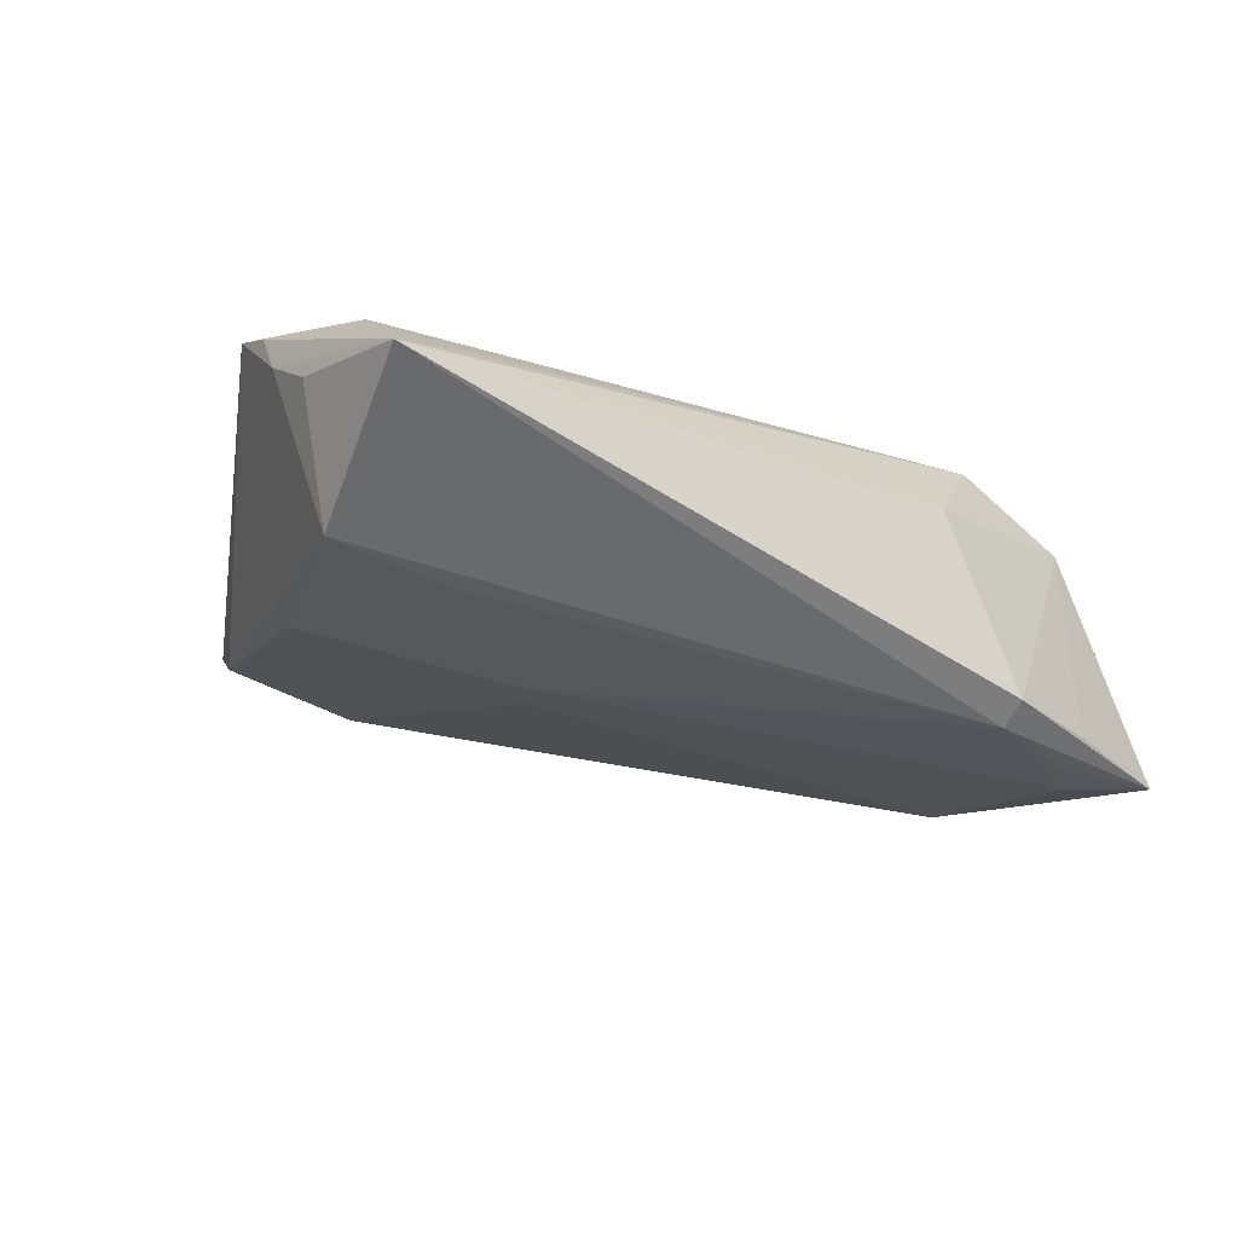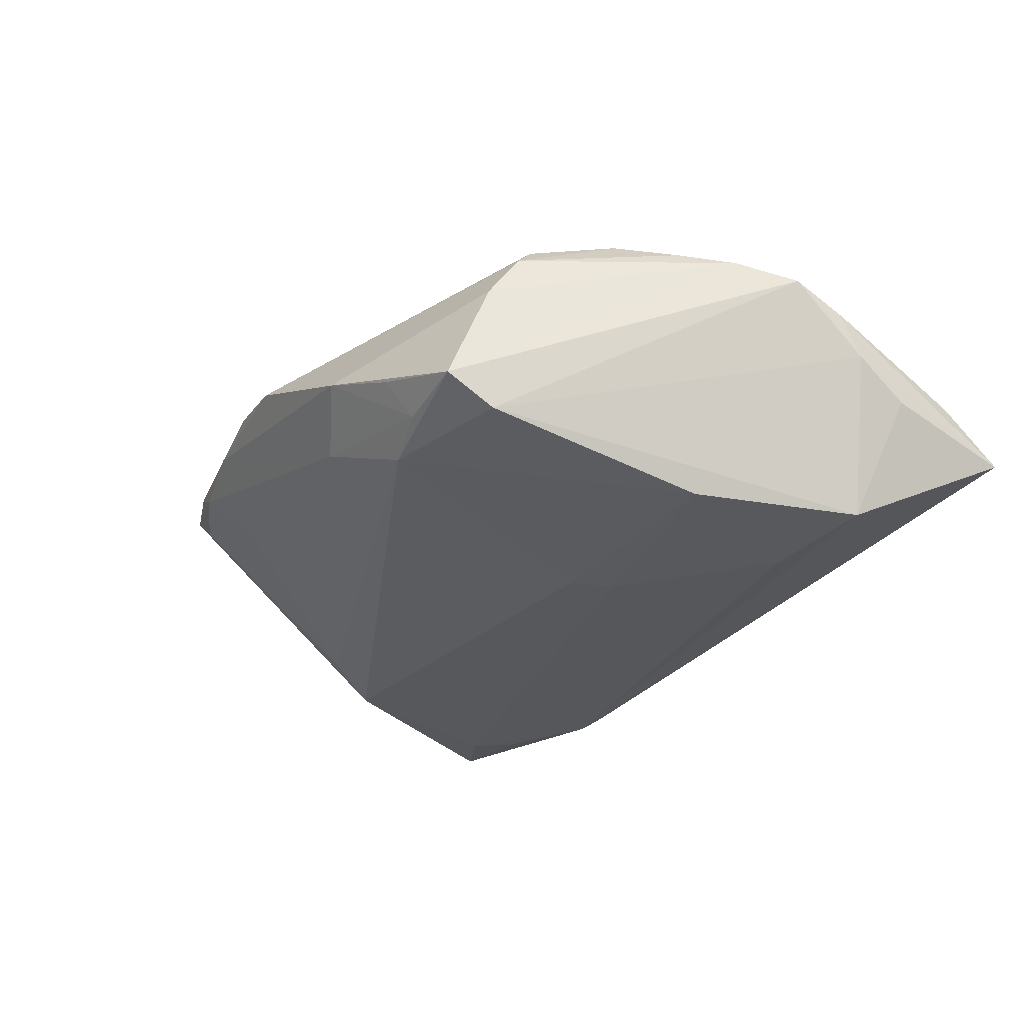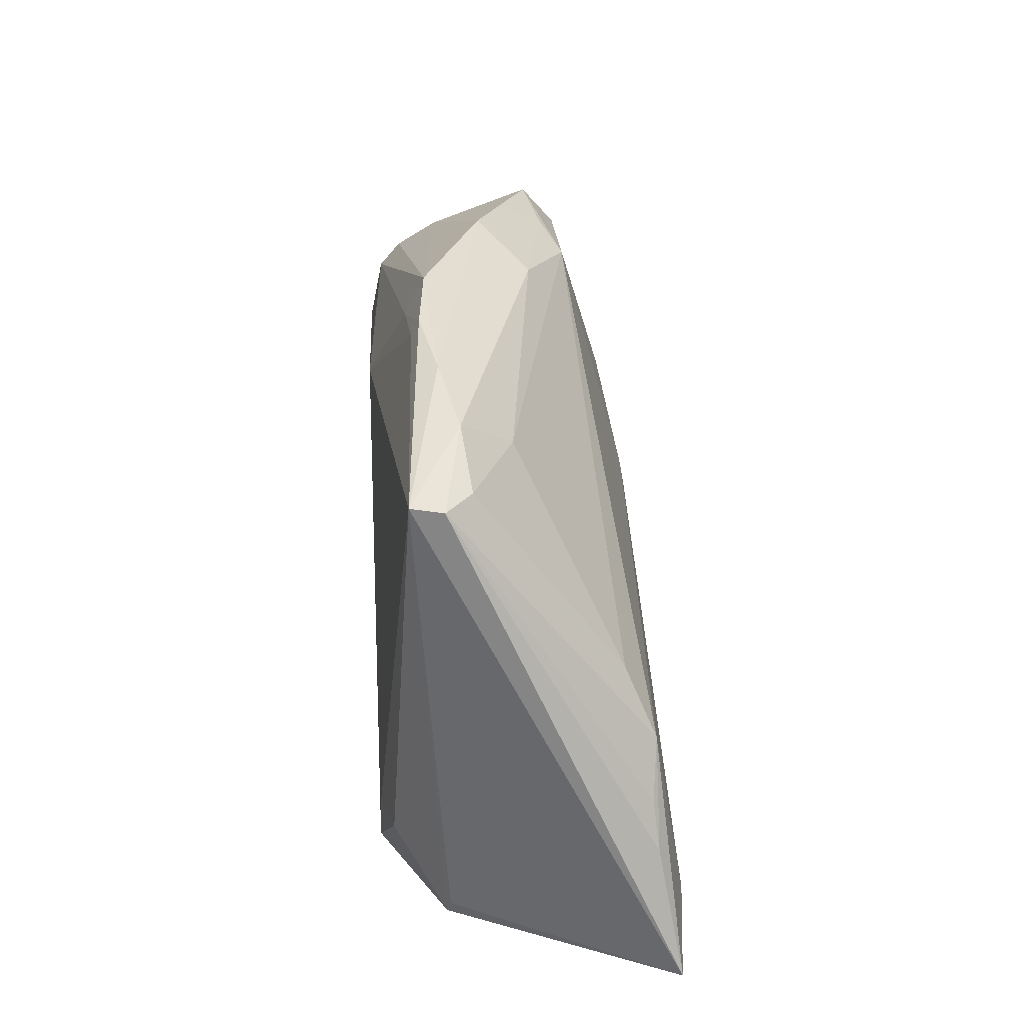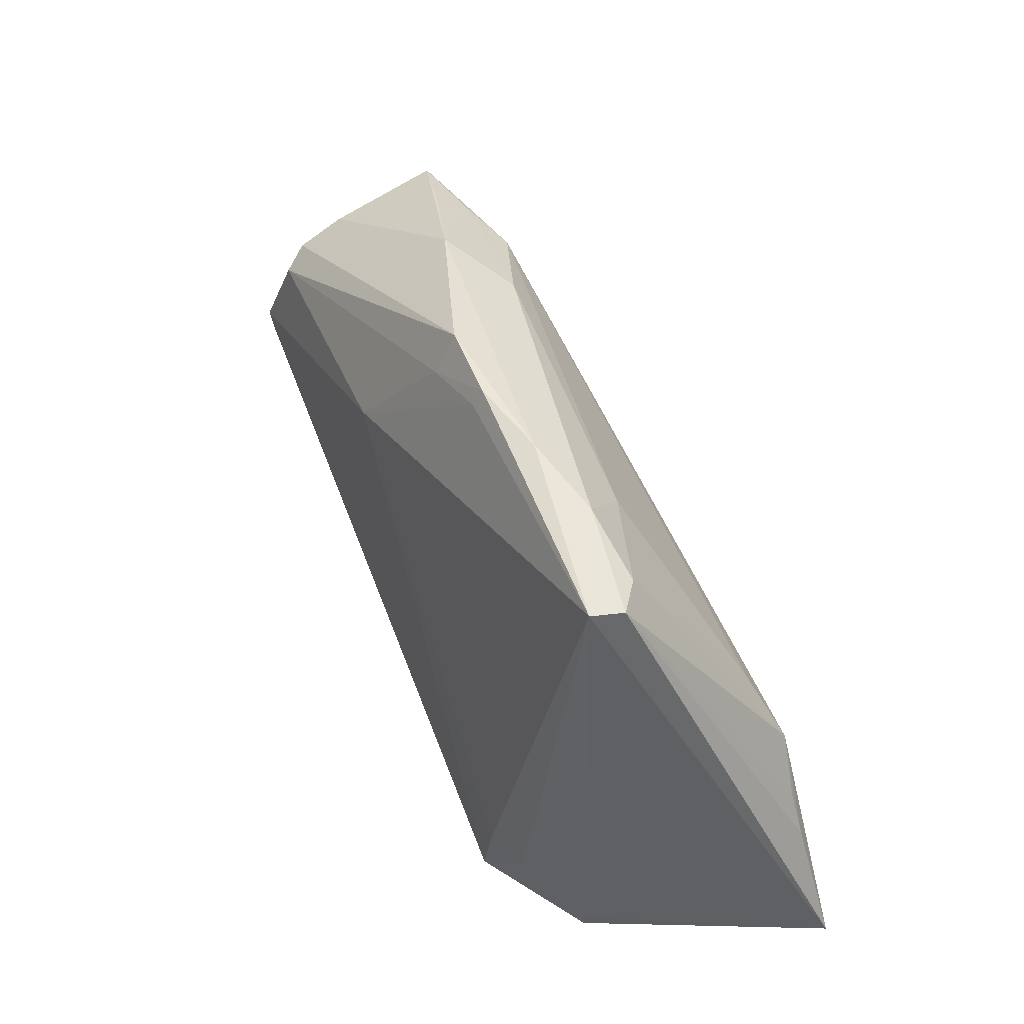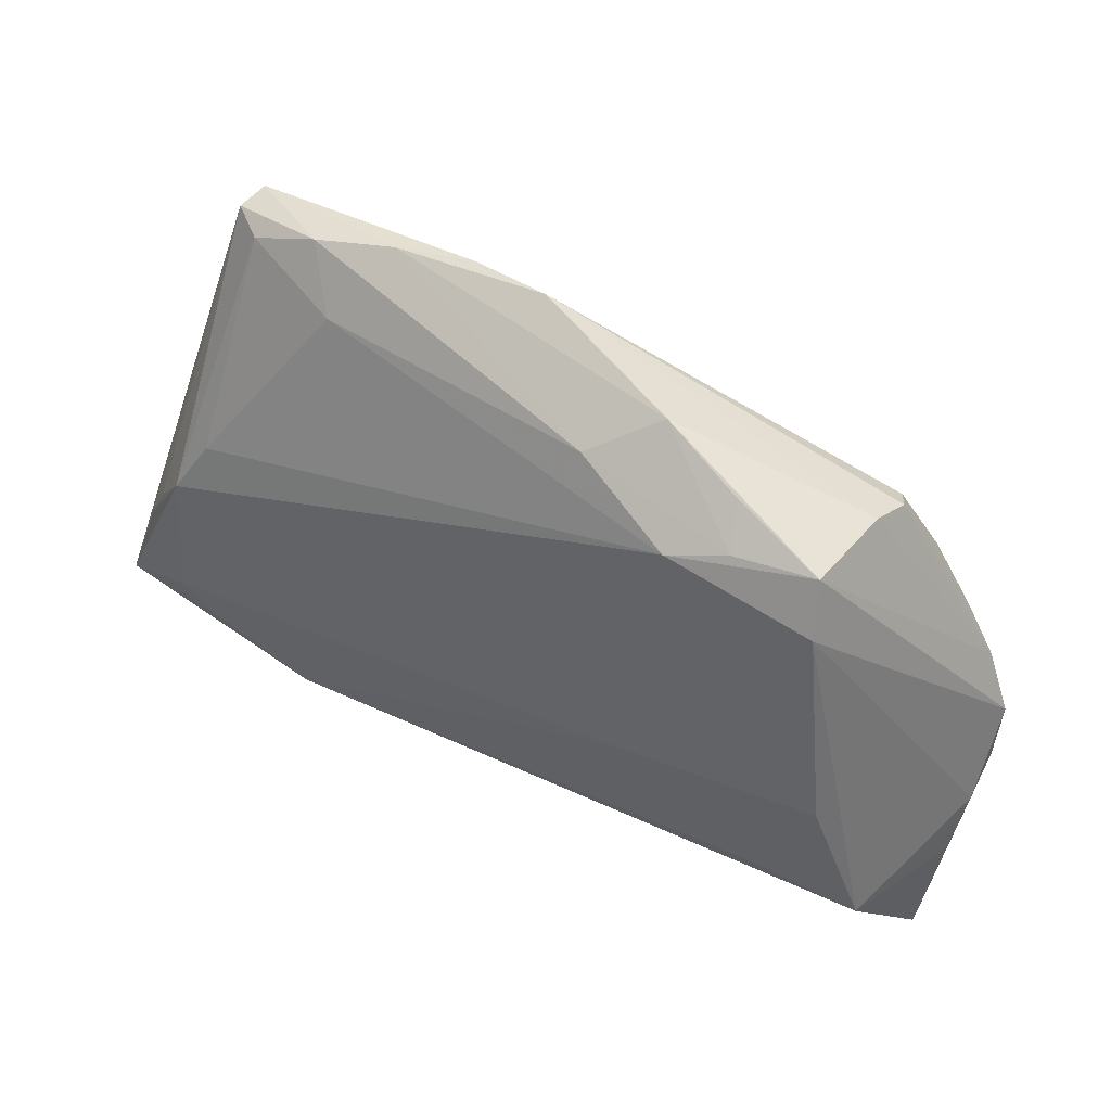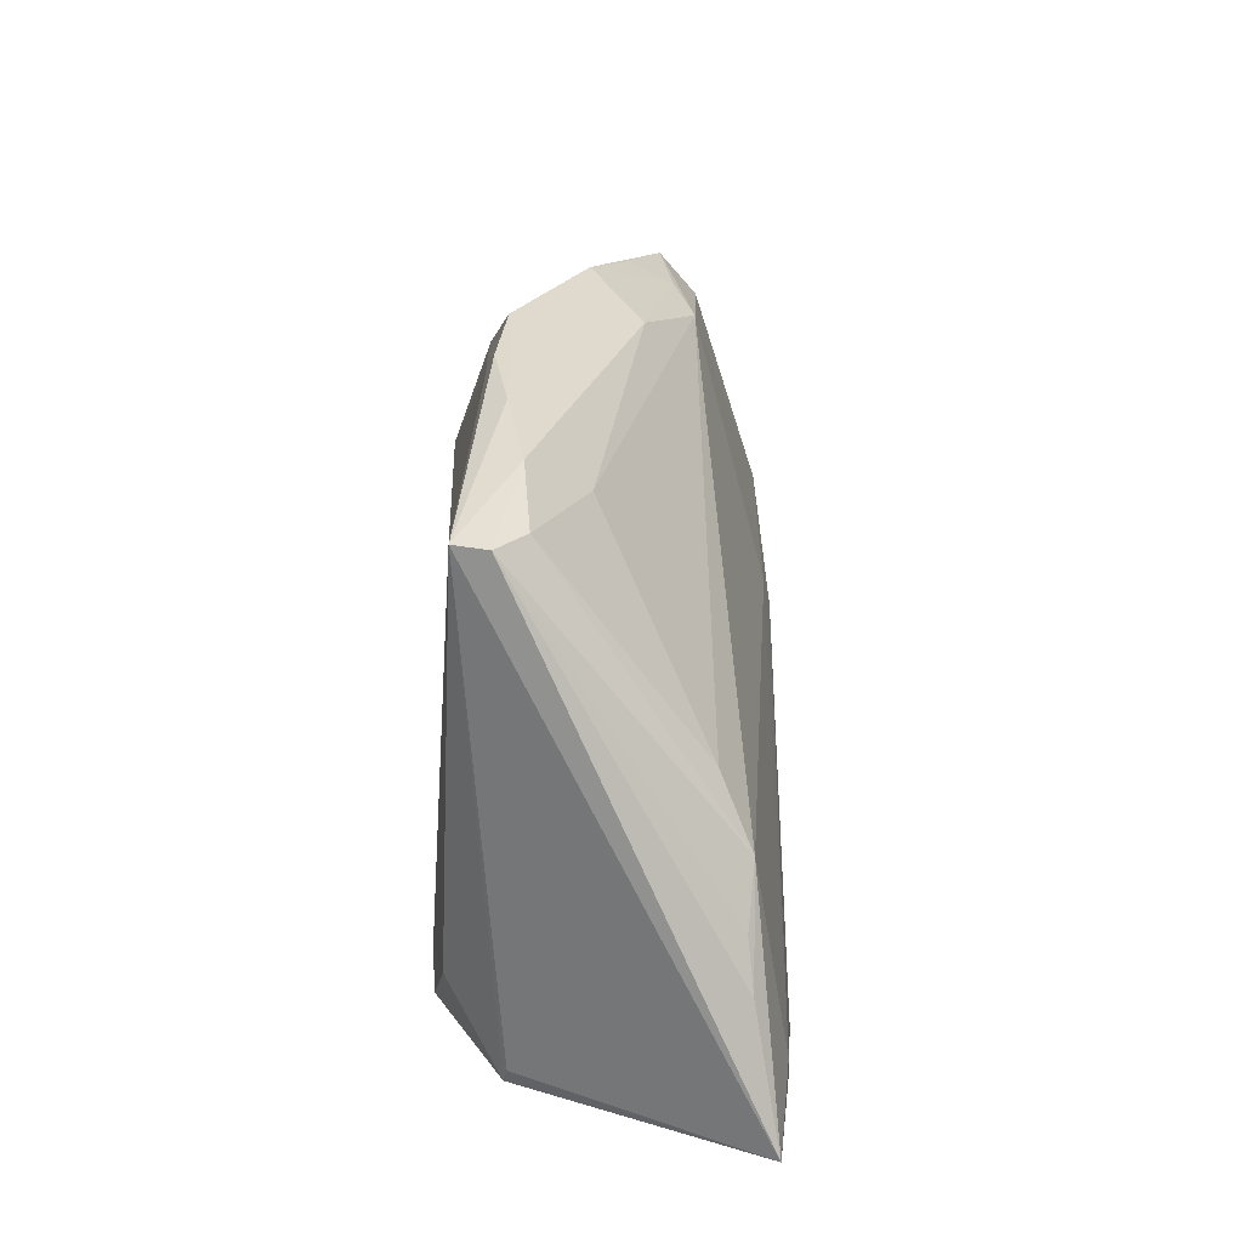
<metadata>
{"format":"obj","ext":"obj","renderer":"f3d","projection":"perspective","resolution":1024,"background":"white","views":[{"elev":-29.0,"azim":-39.5,"up":"+Z"},{"elev":-25.4,"azim":-124.6,"up":"+Z"},{"elev":27.8,"azim":86.7,"up":"+Y"},{"elev":39.3,"azim":64.7,"up":"+Y"},{"elev":62.3,"azim":-149.7,"up":"+Y"},{"elev":21.6,"azim":91.7,"up":"+Y"}]}
</metadata>
<code>
v -0.05823 -0.01136 0.008503
v -0.037 0.02836 -0.007873
v -0.01199 0.03751 0.003838
v -0.03684 -0.01783 -0.01706
v 0.04894 -0.0261 -0.01775
v 0.04472 -0.03069 0.01013
v -0.01408 -0.0002033 -0.01624
v 0.0172 0.03351 0.01319
v 0.04939 0.02681 0.01406
v 0.01951 -0.03614 0.006001
v -0.005301 0.0192 0.01869
v -0.02295 0.03559 -0.0001126
v -0.04843 -0.03469 -0.001427
v 0.03237 0.0263 0.001755
v 0.04875 -0.004378 -0.01405
v -0.05857 -0.02084 -0.001617
v -0.03763 0.02498 0.0144
v -0.05738 -0.005087 0.01186
v 0.007911 0.0373 0.01141
v -0.0575 -0.03038 0.0006268
v -0.05866 -0.03751 -0.006254
v 0.03107 -0.02982 0.01869
v 0.01783 0.0357 0.0122
v -0.02504 0.03263 -0.005212
v -0.04177 0.01258 0.01869
v -0.00463 0.03317 -0.002409
v 0.02758 0.03395 0.01021
v -0.04433 0.002646 -0.01554
v 0.02904 -0.03413 -0.01869
v 0.0546 -0.01627 -0.01406
v 0.03912 -0.02284 0.01686
v -0.03649 0.0223 0.01706
v -0.05256 -0.01719 -0.01635
v 0.007392 0.03229 0.01383
v -0.05306 0.001378 0.01447
v -0.04811 0.006951 0.01629
v 0.05866 -0.03161 -0.01686
v -0.03499 0.0338 -0.003561
v 0.02882 -0.03751 -0.01645
v 0.04612 0.02681 0.00694
v 0.04518 0.003167 -0.01055
v 0.033 -0.02334 0.01849
v -0.03634 0.02859 0.009226
v 0.05038 0.02665 0.01011
v -0.05848 -0.01428 0.003127
v 0.044 -0.03016 -0.01808
v 0.0525 -0.01076 -0.01343
v 0.03775 0.03111 0.007974
v -0.01768 -0.004586 -0.01711
v -0.05809 -0.01377 0.007616
v 0.04405 -0.03229 0.01058
v 0.04235 -0.03499 -0.01622
v -0.01817 0.0305 -0.007852
f 22 21 10
f 33 21 16
f 37 9 6
f 11 25 22
f 11 32 25
f 2 33 45
f 45 18 2
f 45 33 16
f 16 21 45
f 22 18 20
f 2 18 38
f 22 10 51
f 51 31 22
f 51 6 9
f 9 31 51
f 37 6 51
f 51 52 37
f 2 38 53
f 25 32 17
f 19 43 17
f 17 32 19
f 19 32 34
f 32 11 34
f 21 33 29
f 1 45 21
f 18 45 1
f 21 20 1
f 13 21 22
f 22 20 13
f 13 20 21
f 3 43 19
f 3 38 43
f 22 31 42
f 42 31 9
f 42 11 22
f 9 11 42
f 37 5 15
f 15 30 37
f 47 30 15
f 28 33 2
f 2 53 28
f 14 53 26
f 44 30 47
f 47 15 44
f 44 15 40
f 44 9 37
f 37 30 44
f 27 3 19
f 27 26 3
f 35 17 43
f 35 38 18
f 43 38 35
f 22 25 35
f 35 18 22
f 8 11 9
f 8 34 11
f 21 29 39
f 37 52 39
f 39 29 37
f 39 10 21
f 39 51 10
f 52 51 39
f 46 5 37
f 37 29 46
f 46 29 5
f 50 20 18
f 18 1 50
f 50 1 20
f 24 53 38
f 24 26 53
f 3 26 24
f 41 53 14
f 41 15 53
f 14 40 41
f 40 15 41
f 5 29 49
f 33 28 49
f 26 27 48
f 48 40 14
f 14 26 48
f 48 44 40
f 9 44 48
f 48 27 9
f 23 27 19
f 9 27 23
f 23 8 9
f 19 34 23
f 34 8 23
f 25 17 36
f 36 35 25
f 17 35 36
f 38 3 12
f 12 24 38
f 3 24 12
f 7 15 5
f 5 49 7
f 53 15 7
f 7 28 53
f 7 49 28
f 4 29 33
f 33 49 4
f 4 49 29

</code>
